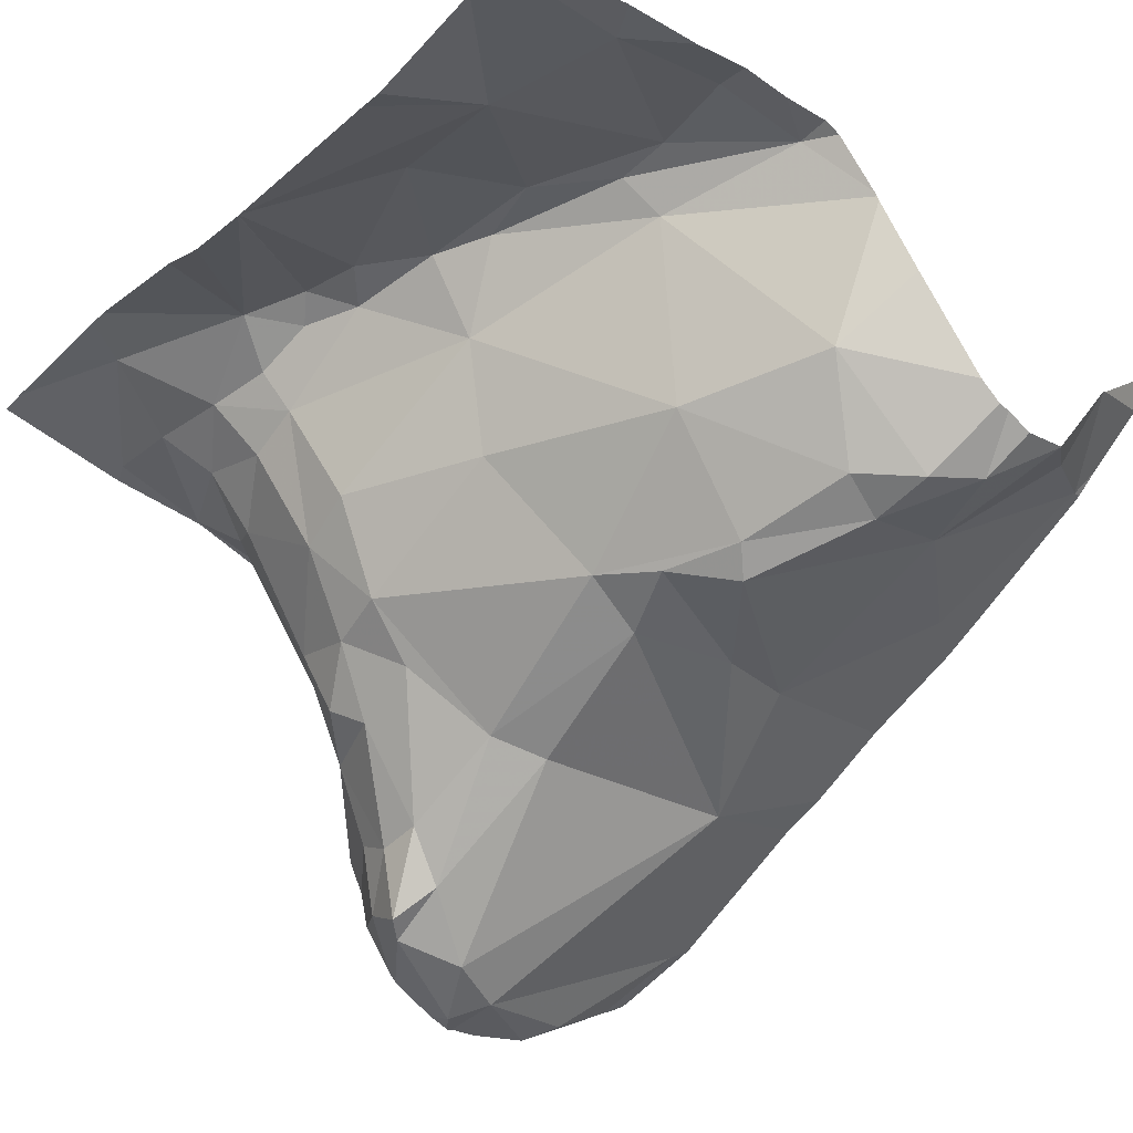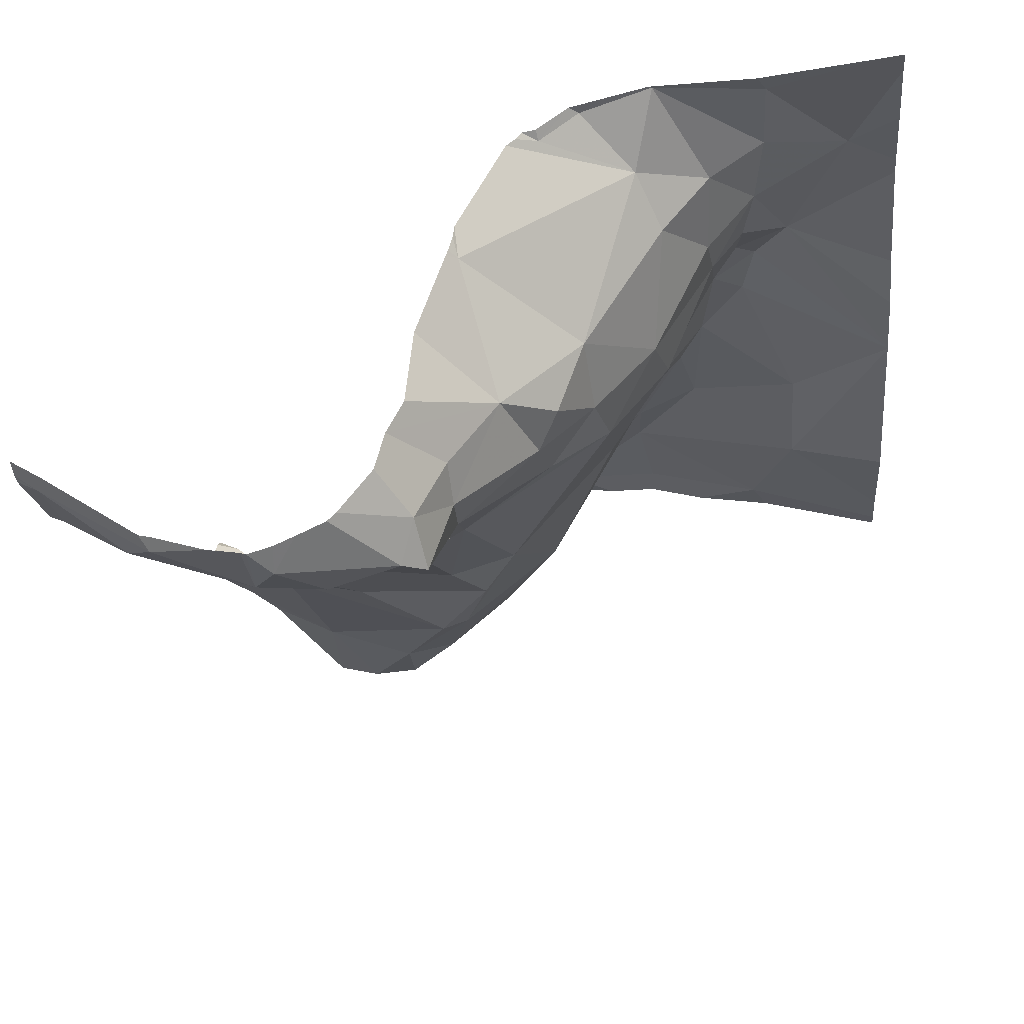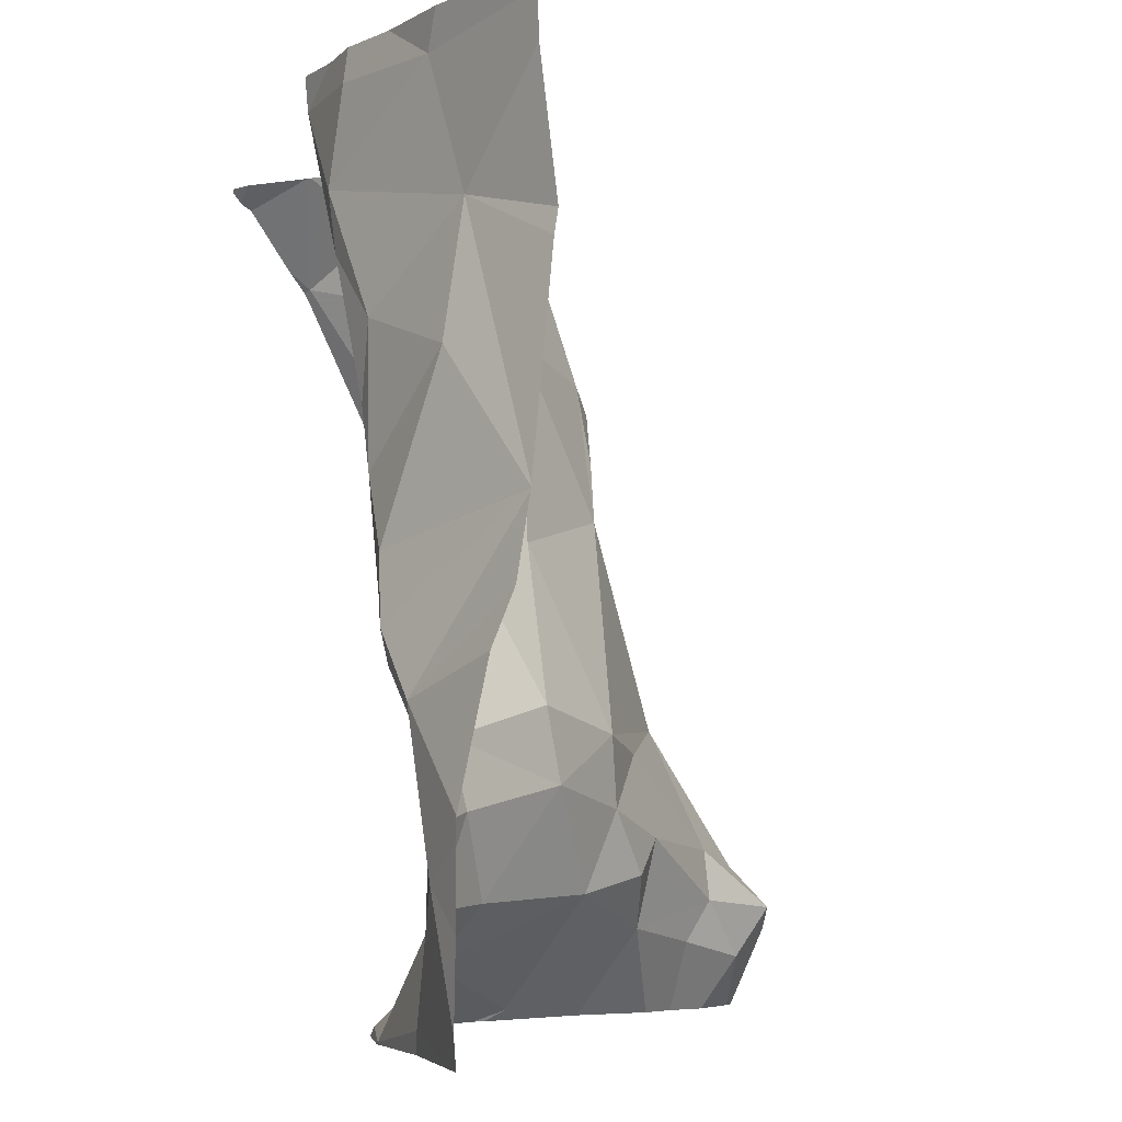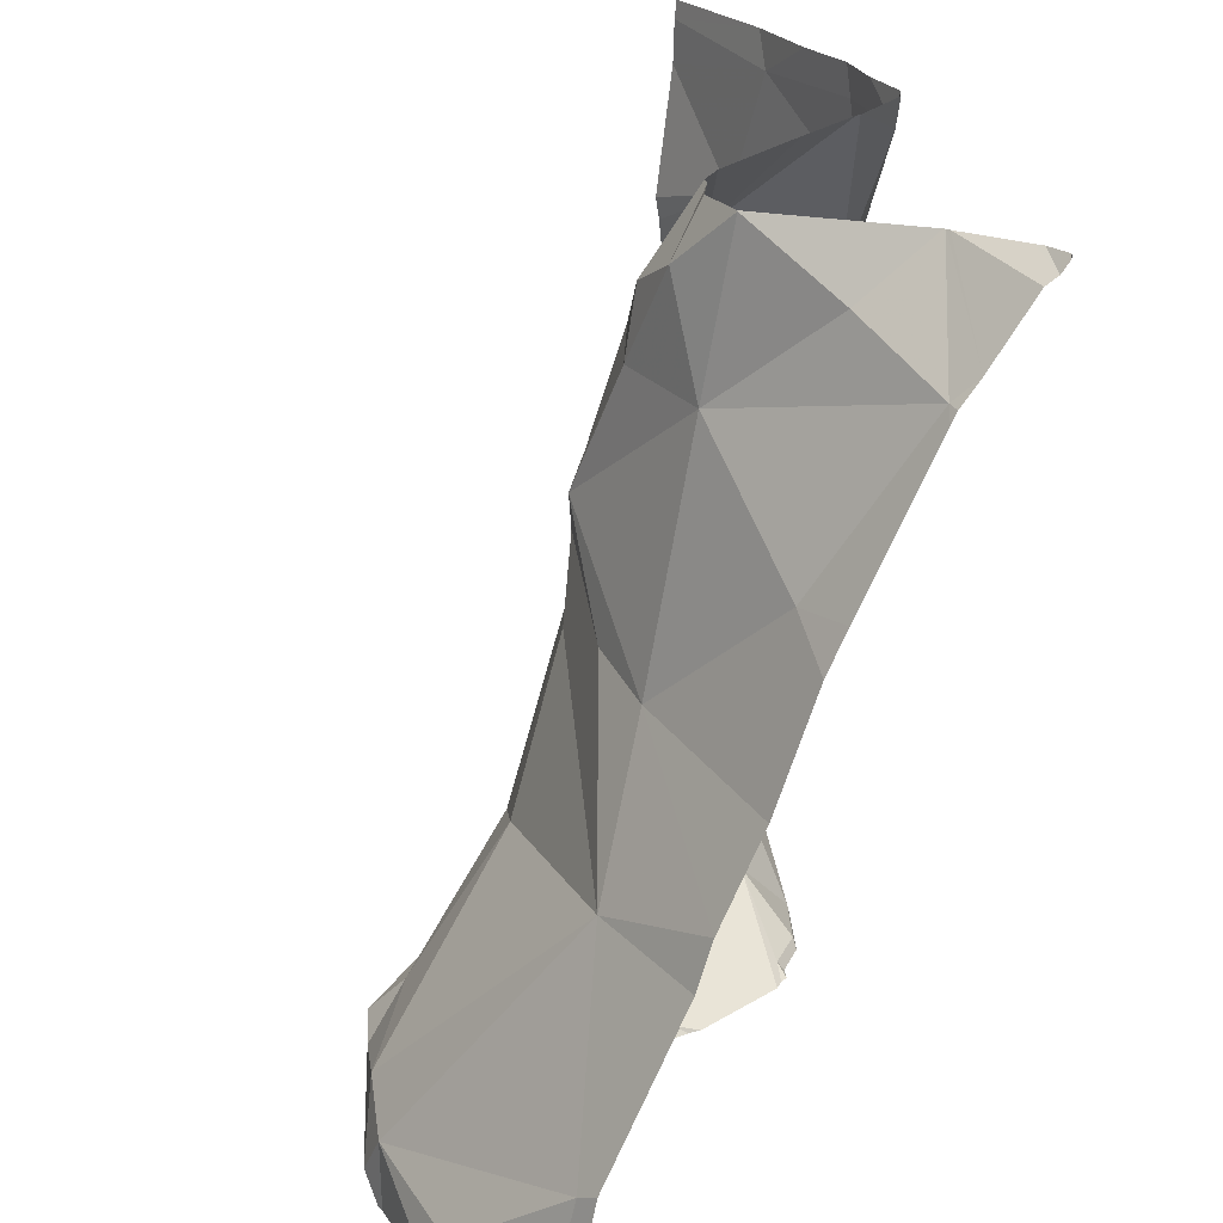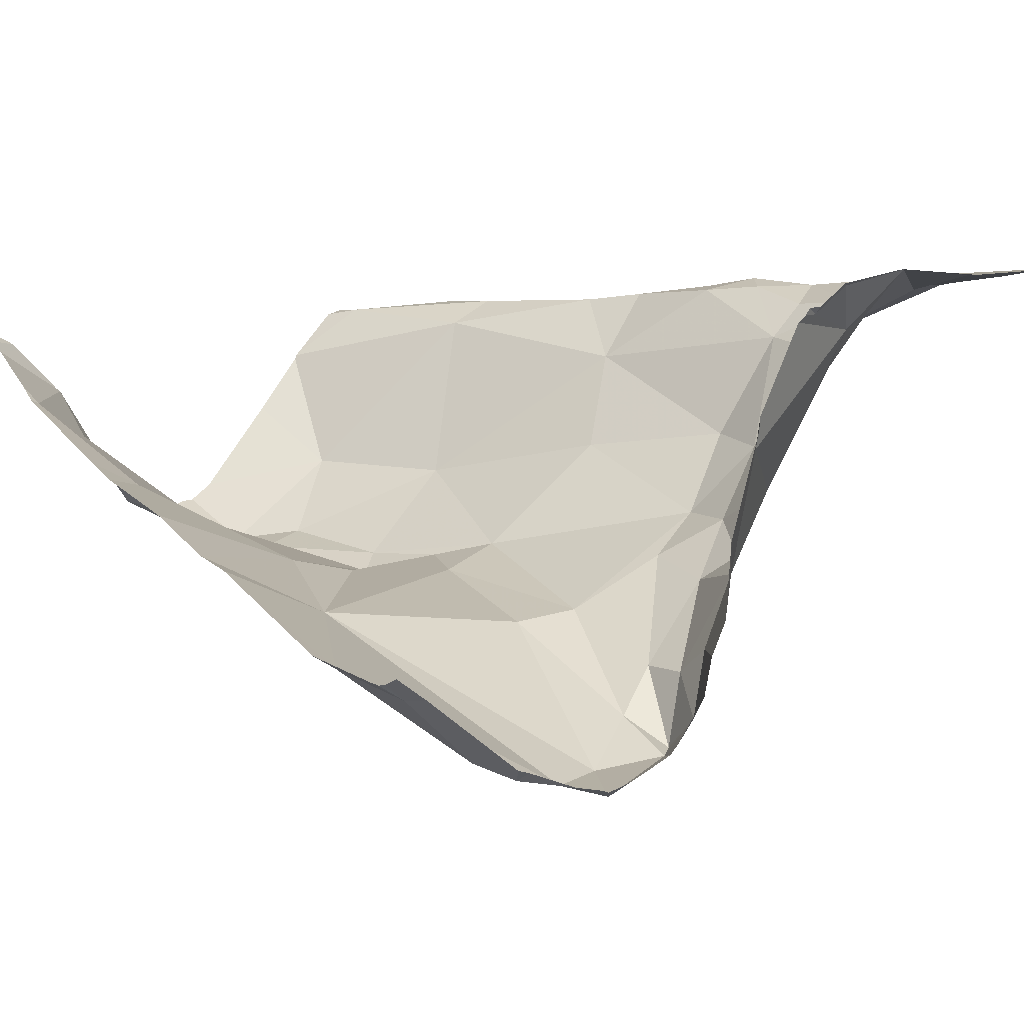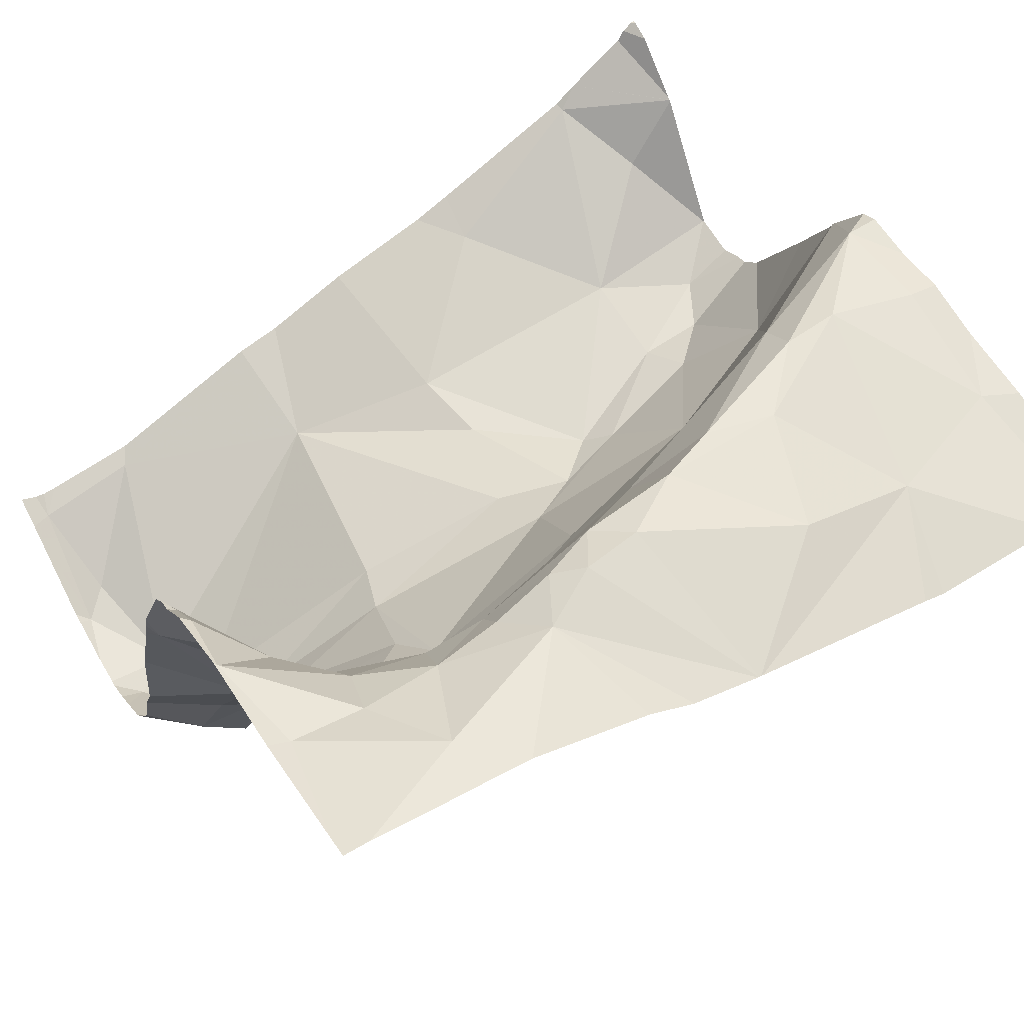
<metadata>
{"format":"obj","ext":"obj","renderer":"f3d","projection":"perspective","resolution":1024,"background":"white","views":[{"elev":-39.8,"azim":139.3,"up":"+Z"},{"elev":-28.6,"azim":5.3,"up":"+Z"},{"elev":-5.1,"azim":67.9,"up":"+Y"},{"elev":24.0,"azim":-107.0,"up":"+Y"},{"elev":-1.5,"azim":-35.7,"up":"+Z"},{"elev":51.2,"azim":58.9,"up":"+Z"}]}
</metadata>
<code>
v -33.32 264.3 503.8
v -33.24 264.3 504
v -32.95 265.1 504
v -33.11 264.3 504
v -33.1 264.5 503.9
v -33.13 264.4 504
v -33.27 264.3 504
v -33.11 264.3 504
v -33.12 264.9 504
v -33.27 265 503.8
v -33.26 265.3 504.1
v -33.2 265.1 504
v -33.15 265.1 504.1
v -33.16 265.2 504.1
v -33 265.3 504
v -33.14 265.3 504.1
v -32.95 265 504
v -33.08 265 504
v -33.06 264.9 504
v -33.09 264.9 504
v -33.05 264.8 504
v -33.01 264.8 504.1
v -32.99 264.7 504.1
v -33.02 264.7 504
v -33.01 264.6 504
v -33 264.5 504
v -33.11 264.3 504
v -33.33 264.3 503.8
v -32.96 264.7 504
v -32.89 264.5 504
v -32.99 264.4 504
v -32.98 264.4 504
v -33.19 264.4 504
v -33.11 264.3 504
v -33.63 265.3 503.8
v -33.05 264.6 504
v -33.05 264.6 504
v -33.05 264.5 504
v -33.2 264.3 504
v -33.26 264.3 504
v -33.18 264.8 503.8
v -33.23 264.4 504
v -33.5 265.3 503.8
v -33.59 265.3 503.8
v -33.35 265.2 503.8
v -33.24 264.6 503.7
v -33.34 264.6 503.6
v -33.25 264.5 503.7
v -33.23 264.5 503.7
v -33.28 264.4 503.7
v -33.19 264.5 503.8
v -33.34 264.5 503.6
v -33.19 264.6 503.7
v -32.84 265.3 504
v -33.31 264.9 503.7
v -33.17 264.6 503.8
v -33.11 264.7 503.9
v -33.12 264.6 503.8
v -33.32 264.4 503.8
v -33.34 264.5 503.6
v -33.47 265.3 503.8
v -33.59 264.9 503.7
v -32.83 264.6 504
v -33.72 265 503.8
v -32.83 264.8 504
v -33.59 265.3 503.8
v -33.65 264.7 503.6
v -33.66 264.4 503.5
v -33.53 264.4 503.5
v -33.2 265.3 504
v -33.37 264.4 503.5
v -32.83 264.8 504
v -33.28 265.3 504
v -33.46 264.4 503.5
v -33.41 264.7 503.6
v -33.14 265.3 504
v -33.69 265.3 503.9
v -33.68 265.2 503.8
v -33.58 265.1 503.8
v -33.77 265.2 503.9
v -33.76 264.4 503.6
v -32.83 264.8 504
v -33.76 264.5 503.6
v -33.63 264.4 503.5
v -33.38 264.8 503.7
v -32.83 264.8 504
v -32.83 265.1 504
v -33.39 265.3 503.9
v -32.83 264.7 504
v -32.83 265.1 504
v -32.83 265.2 504
v -33.5 264.9 503.7
v -33.39 264.5 503.5
v -33.07 265.3 504
v -33.38 264.4 503.5
v -33.51 264.4 503.5
v -33.34 264.4 503.6
v -33.33 265.3 504
v -32.98 265.3 504
v -33.36 264.5 503.5
v -33.35 264.9 503.7
v -33.26 265.3 504.1
v -33.53 265.2 503.7
v -33.47 265.1 503.7
v -33.41 265 503.7
v -33.38 265 503.7
v -33.48 265.2 503.7
v -33.42 265.1 503.7
v -33.78 264.7 503.7
v -33.78 264.8 503.7
v -33.78 264.7 503.7
v -33.78 264.5 503.6
v -33.78 265 503.8
v -33.78 265 503.8
v -33.78 265.2 503.9
v -33.78 265.2 503.9
v -33.78 264.4 503.6
v -33.34 265.3 504
v -33.78 264.4 503.6
v -33.78 264.4 503.6
v -33.78 264.4 503.6
v -33.78 265.2 503.9
v -33.78 265.3 504
v -33.78 265.3 504
v -33.78 265.3 504
v -32.83 265.3 504
v -32.83 264.8 504
v -32.83 264.8 504
v -33.33 265.3 504
v -32.83 264.4 504
v -32.83 264.5 504
v -32.83 264.5 504
v -33.69 265.3 503.9
v -33.25 264.3 504
v -32.99 264.3 504
v -33.4 264.3 503.6
v -33.44 264.3 503.5
v -33.75 264.3 503.6
v -33.33 264.3 503.8
v -33.33 264.3 503.8
v -33.39 264.3 503.6
v -33.36 264.3 503.7
v -33.37 264.3 503.6
v -33.45 264.3 503.5
v -33.53 264.3 503.5
v -33.54 264.3 503.5
v -33.5 264.3 503.5
v -33.48 264.3 503.5
v -33.57 264.3 503.5
v -33.63 264.3 503.5
v -33.64 264.3 503.5
v -33.77 264.3 503.6
v -33.78 264.3 503.6
v -32.85 264.3 504
v -32.83 264.3 504
v -32.83 264.3 504
v -33.69 265.3 503.9
v -33.78 265.3 504
v -33.51 265.3 503.8
v -33.54 265.3 503.8
v -33.59 265.3 503.8
v -33.69 265.3 503.9
v -33.75 265.3 504
v -33.75 265.3 504
v -33.77 265.3 504
v -33.78 265.3 504
v -32.83 265.3 504
f 162 122 157
f 10 41 9
f 86 17 82
f 45 12 129
f 136 71 137
f 6 38 5
f 36 57 58
f 6 5 51
f 52 97 50
f 15 3 91
f 135 32 4
f 10 9 12
f 12 13 11
f 129 11 98
f 11 13 14
f 16 14 15
f 3 15 14
f 16 11 14
f 9 21 19
f 12 9 20
f 17 3 18
f 18 3 14
f 19 22 17
f 20 18 13
f 19 20 9
f 13 18 14
f 20 19 18
f 13 12 20
f 21 22 19
f 22 23 127
f 29 25 26
f 29 23 24
f 24 23 21
f 25 36 26
f 21 36 24
f 29 26 30
f 31 30 26
f 24 25 29
f 30 32 154
f 31 32 30
f 33 34 6
f 34 33 39
f 23 22 21
f 40 6 7
f 82 22 128
f 36 37 26
f 37 38 26
f 26 38 31
f 161 66 160
f 134 42 40
f 28 59 140
f 23 29 72
f 39 42 2
f 5 38 37
f 9 36 21
f 9 41 57
f 5 37 58
f 42 33 6
f 36 25 24
f 38 6 34
f 31 38 34
f 7 59 1
f 63 30 132
f 12 45 10
f 47 60 46
f 60 52 48
f 59 51 50
f 48 49 53
f 47 46 56
f 48 50 49
f 50 51 49
f 48 52 50
f 46 48 53
f 41 55 56
f 55 47 56
f 51 58 53
f 10 106 55
f 56 58 57
f 36 9 57
f 55 41 10
f 160 103 159
f 56 53 58
f 17 18 19
f 56 46 53
f 37 36 58
f 59 6 51
f 32 31 34
f 57 41 56
f 49 51 53
f 32 34 4
f 51 5 58
f 70 16 76
f 48 46 60
f 159 103 43
f 16 15 94
f 99 126 54
f 158 125 124
f 109 62 110
f 83 67 111
f 110 64 113
f 83 68 69
f 157 80 77
f 77 66 35
f 67 75 85
f 138 117 152
f 92 62 67
f 67 69 74
f 128 22 127
f 69 68 84
f 133 123 122
f 97 71 136
f 107 45 61
f 75 67 74
f 79 64 62
f 66 78 79
f 78 80 79
f 64 79 80
f 74 93 75
f 81 83 112
f 84 68 81
f 47 85 75
f 114 80 116
f 79 103 66
f 127 23 72
f 4 34 8
f 69 96 74
f 1 59 28
f 124 123 163
f 133 122 162
f 126 15 91
f 80 78 77
f 95 71 100
f 85 92 67
f 60 47 93
f 100 60 93
f 137 95 144
f 145 69 146
f 96 95 74
f 71 97 52
f 88 45 118
f 93 74 95
f 92 85 101
f 100 93 95
f 54 126 167
f 50 97 141
f 146 84 149
f 101 85 55
f 100 71 52
f 62 92 105
f 144 96 148
f 107 103 104
f 104 103 79
f 79 62 105
f 139 50 142
f 55 106 101
f 106 105 101
f 55 85 47
f 69 67 83
f 10 45 108
f 79 105 104
f 108 107 104
f 103 107 43
f 66 103 160
f 108 45 107
f 106 10 108
f 105 92 101
f 106 108 104
f 158 124 165
f 47 75 93
f 105 106 104
f 84 81 138
f 81 68 83
f 52 60 100
f 63 29 30
f 109 67 62
f 43 107 61
f 2 42 134
f 110 62 64
f 89 29 63
f 111 67 109
f 112 83 111
f 65 29 89
f 61 45 88
f 113 64 114
f 114 64 80
f 72 29 65
f 115 80 122
f 116 80 115
f 82 17 22
f 8 34 27
f 117 81 121
f 44 66 161
f 86 3 17
f 119 81 112
f 120 81 119
f 7 6 59
f 121 81 120
f 87 3 86
f 122 80 157
f 90 3 87
f 35 66 44
f 40 42 6
f 91 3 90
f 130 30 155
f 131 30 130
f 27 34 39
f 132 30 131
f 39 33 42
f 77 78 66
f 137 71 95
f 138 81 117
f 76 16 94
f 139 59 50
f 140 59 139
f 70 11 16
f 141 97 136
f 142 50 143
f 99 15 126
f 143 50 141
f 144 95 96
f 145 96 69
f 94 15 99
f 98 11 73
f 146 69 84
f 147 96 145
f 148 96 147
f 102 11 70
f 149 84 150
f 150 84 151
f 73 11 102
f 151 84 138
f 152 117 153
f 118 45 129
f 154 32 135
f 129 12 11
f 155 30 154
f 156 130 155
f 163 123 133
f 164 124 163
f 165 124 164
f 166 125 158

</code>
